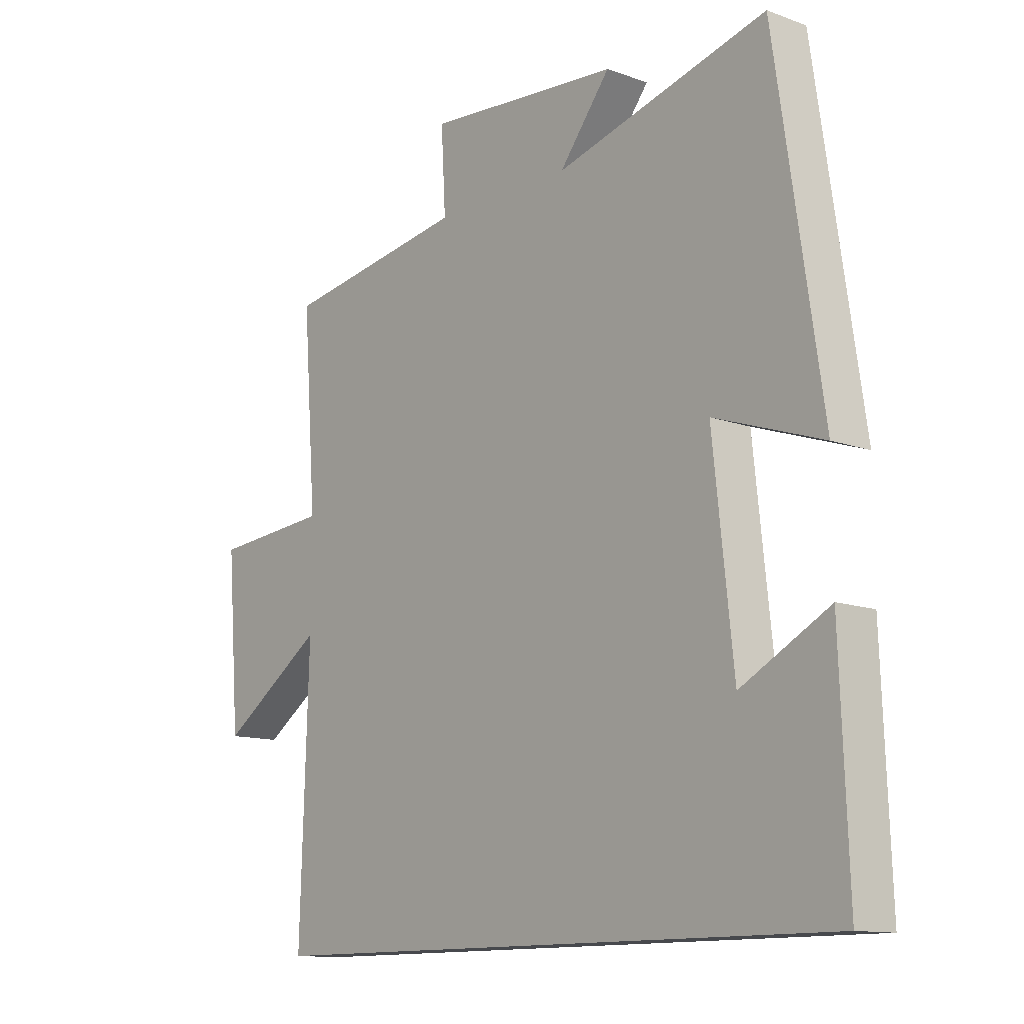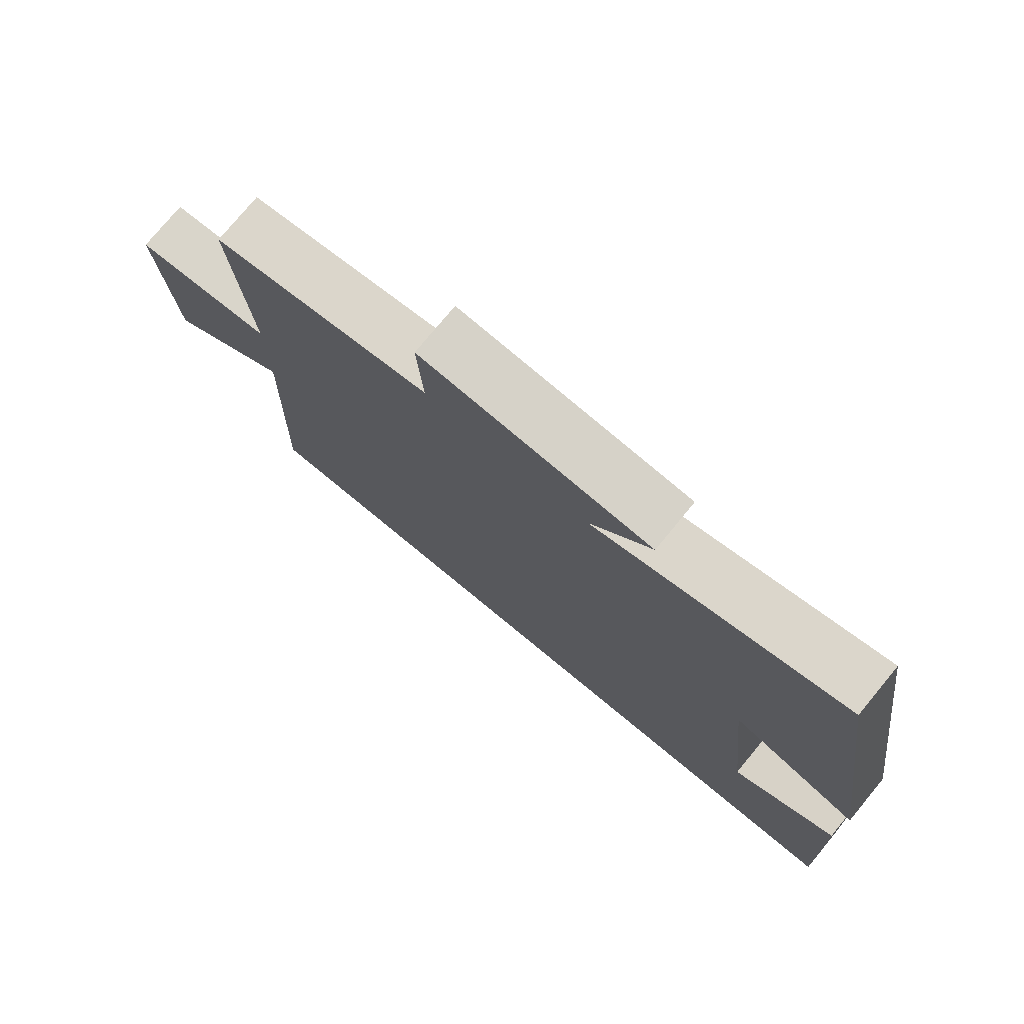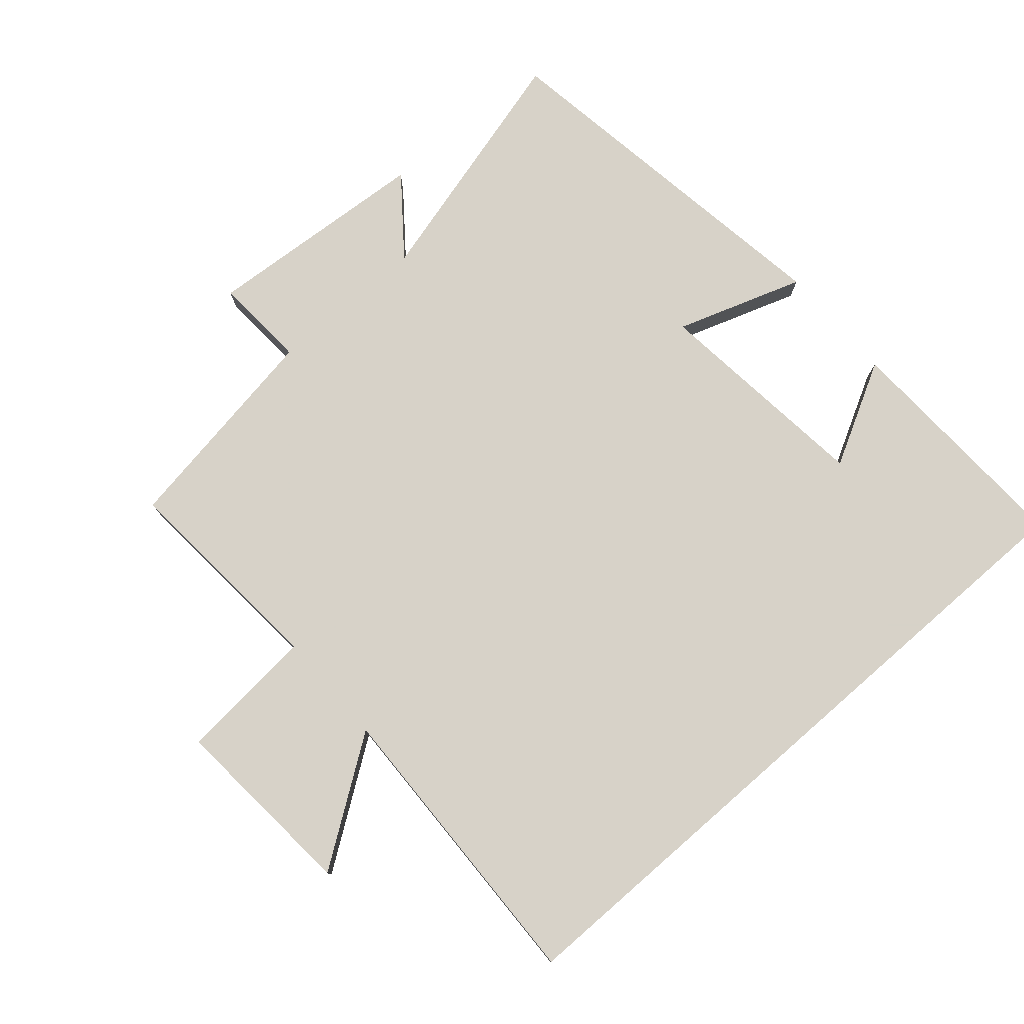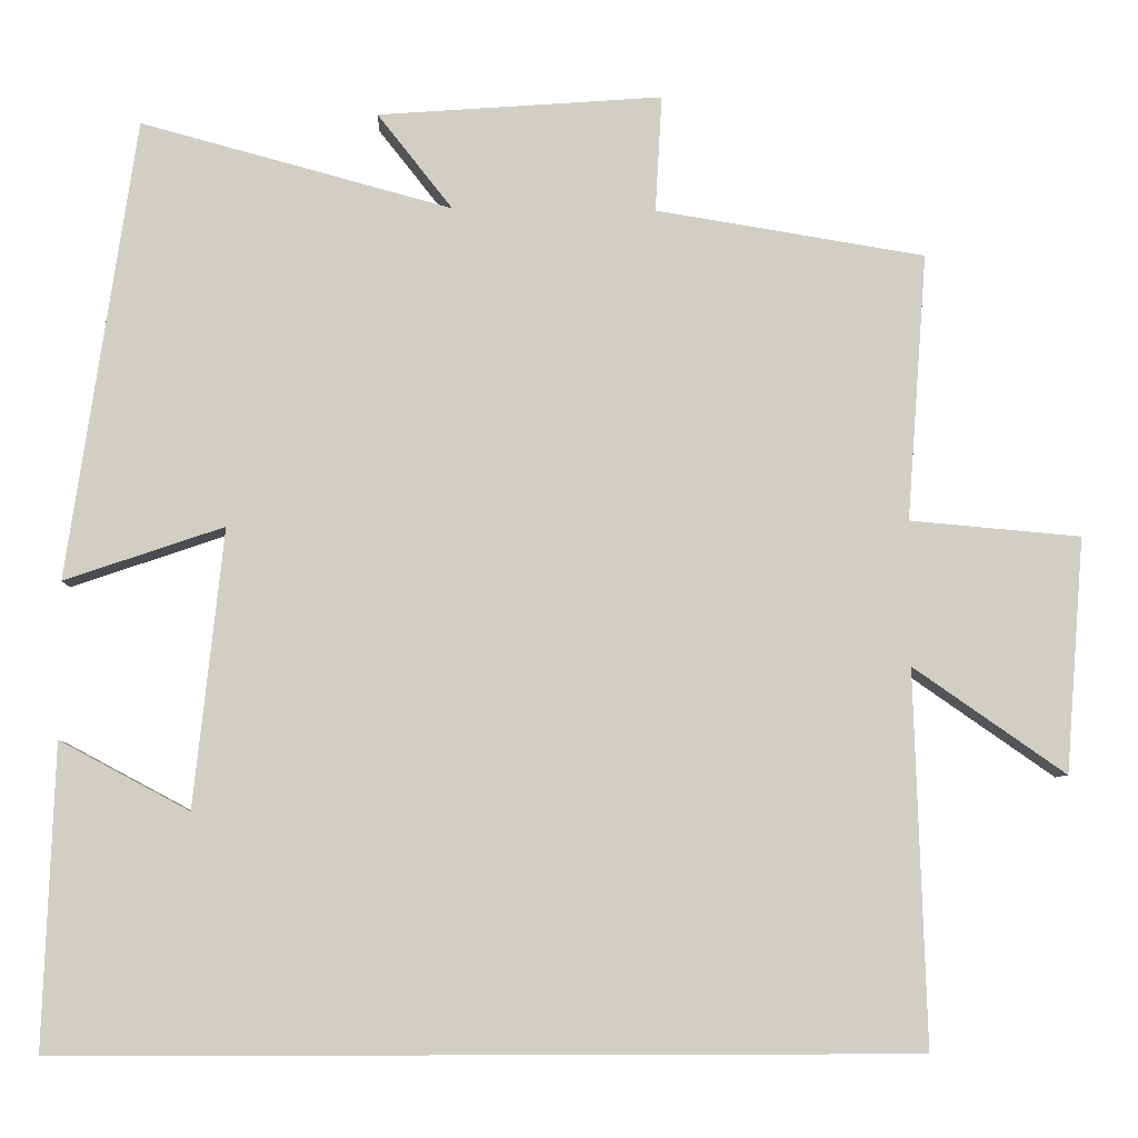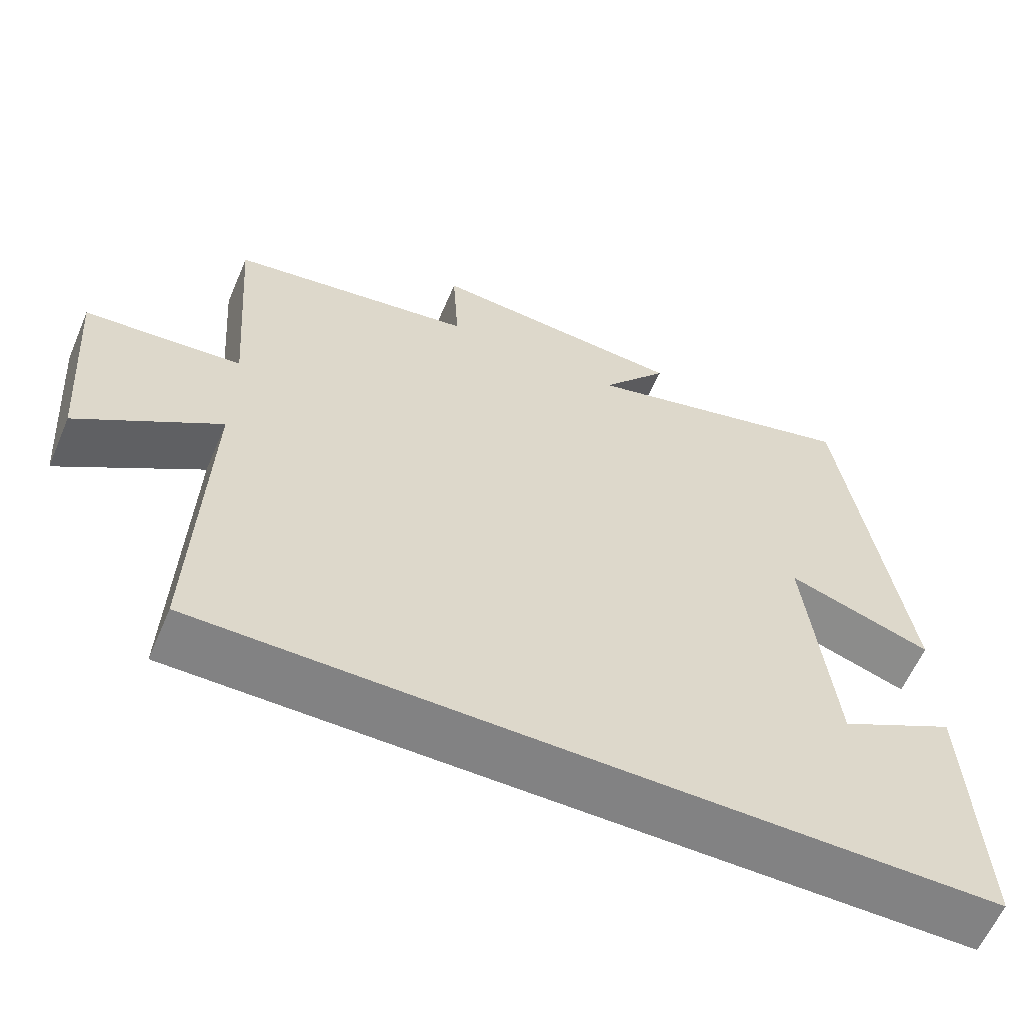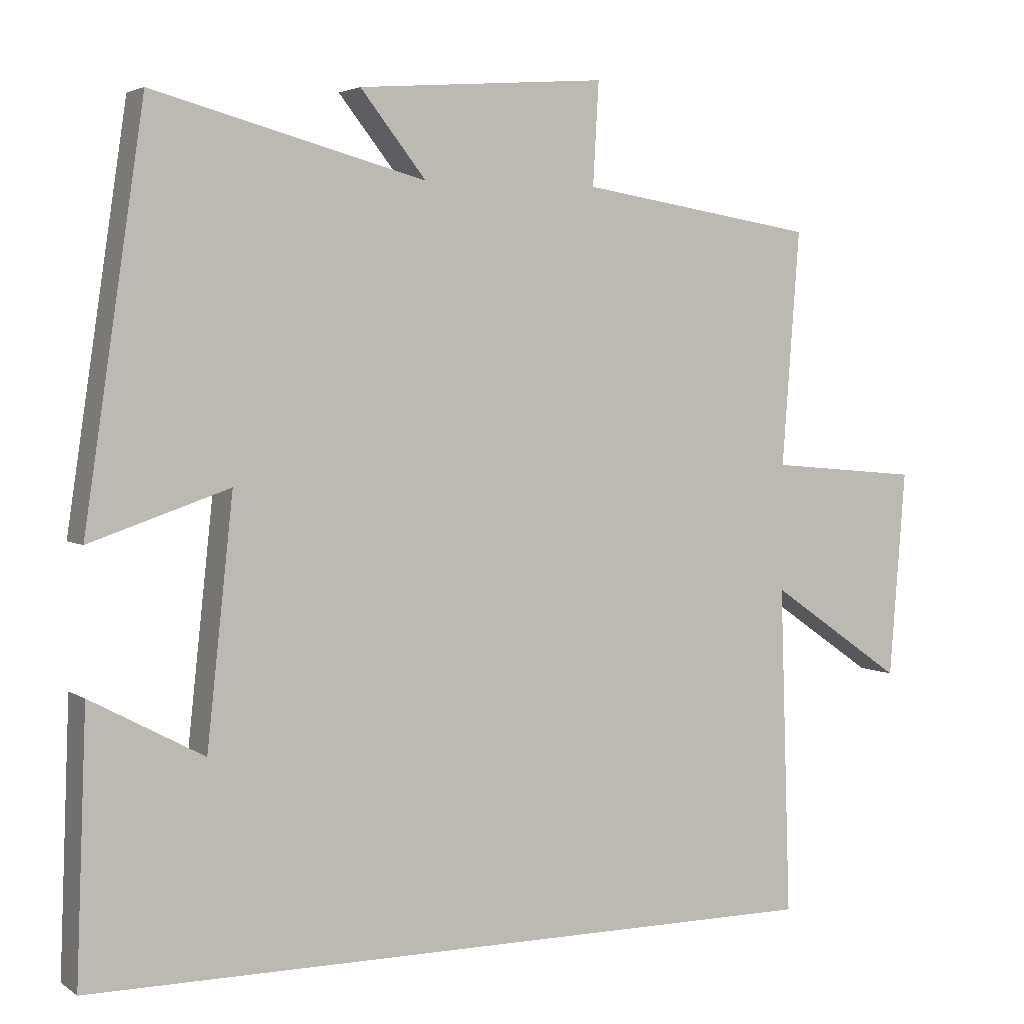
<metadata>
{"format":"obj","ext":"obj","renderer":"f3d","projection":"perspective","resolution":1024,"background":"white","views":[{"elev":-12.3,"azim":-130.5,"up":"+Z"},{"elev":76.4,"azim":-140.5,"up":"+Z"},{"elev":77.4,"azim":138.9,"up":"+Y"},{"elev":-6.6,"azim":-2.5,"up":"+Z"},{"elev":-60.9,"azim":156.8,"up":"+Z"},{"elev":3.6,"azim":-26.9,"up":"+Z"}]}
</metadata>
<code>
v -0.418 0.07 0.6
v -0.045 0.07 0.5
v -0.135 0.07 0.614
v 0.207 0.07 0.64
v 0.199 0.07 0.5
v 0.524 0.07 0.448
v 0.5 0.07 0.126
v 0.707 0.07 0.108
v 0.685 0.07 -0.176
v 0.5 0.07 -0.048
v 0.515 0.07 -0.5
v -0.514 0.07 -0.5
v -0.5 0.07 -0.137
v -0.345 0.07 -0.22
v -0.309 0.07 0.114
v -0.5 0.07 0.049
v -0.418 0 0.6
v -0.045 0 0.5
v -0.135 0 0.614
v 0.207 0 0.64
v 0.199 0 0.5
v 0.524 0 0.448
v 0.5 0 0.126
v 0.707 0 0.108
v 0.685 0 -0.176
v 0.5 0 -0.048
v 0.515 0 -0.5
v -0.514 0 -0.5
v -0.5 0 -0.137
v -0.345 0 -0.22
v -0.309 0 0.114
v -0.5 0 0.049
f 15 16 1 2
f 14 15 2
f 12 13 14
f 10 11 12 14
f 10 14 2
f 7 8 9 10
f 7 10 2 3
f 5 6 7
f 5 7 3
f 3 4 5
f 18 17 32 31
f 18 31 30
f 30 29 28
f 30 28 27 26
f 18 30 26
f 26 25 24 23
f 19 18 26 23
f 23 22 21
f 19 23 21
f 21 20 19
f 1 17 18 2
f 2 18 19 3
f 3 19 20 4
f 4 20 21 5
f 5 21 22 6
f 6 22 23 7
f 7 23 24 8
f 8 24 25 9
f 9 25 26 10
f 10 26 27 11
f 11 27 28 12
f 12 28 29 13
f 13 29 30 14
f 14 30 31 15
f 15 31 32 16
f 16 32 17 1

</code>
